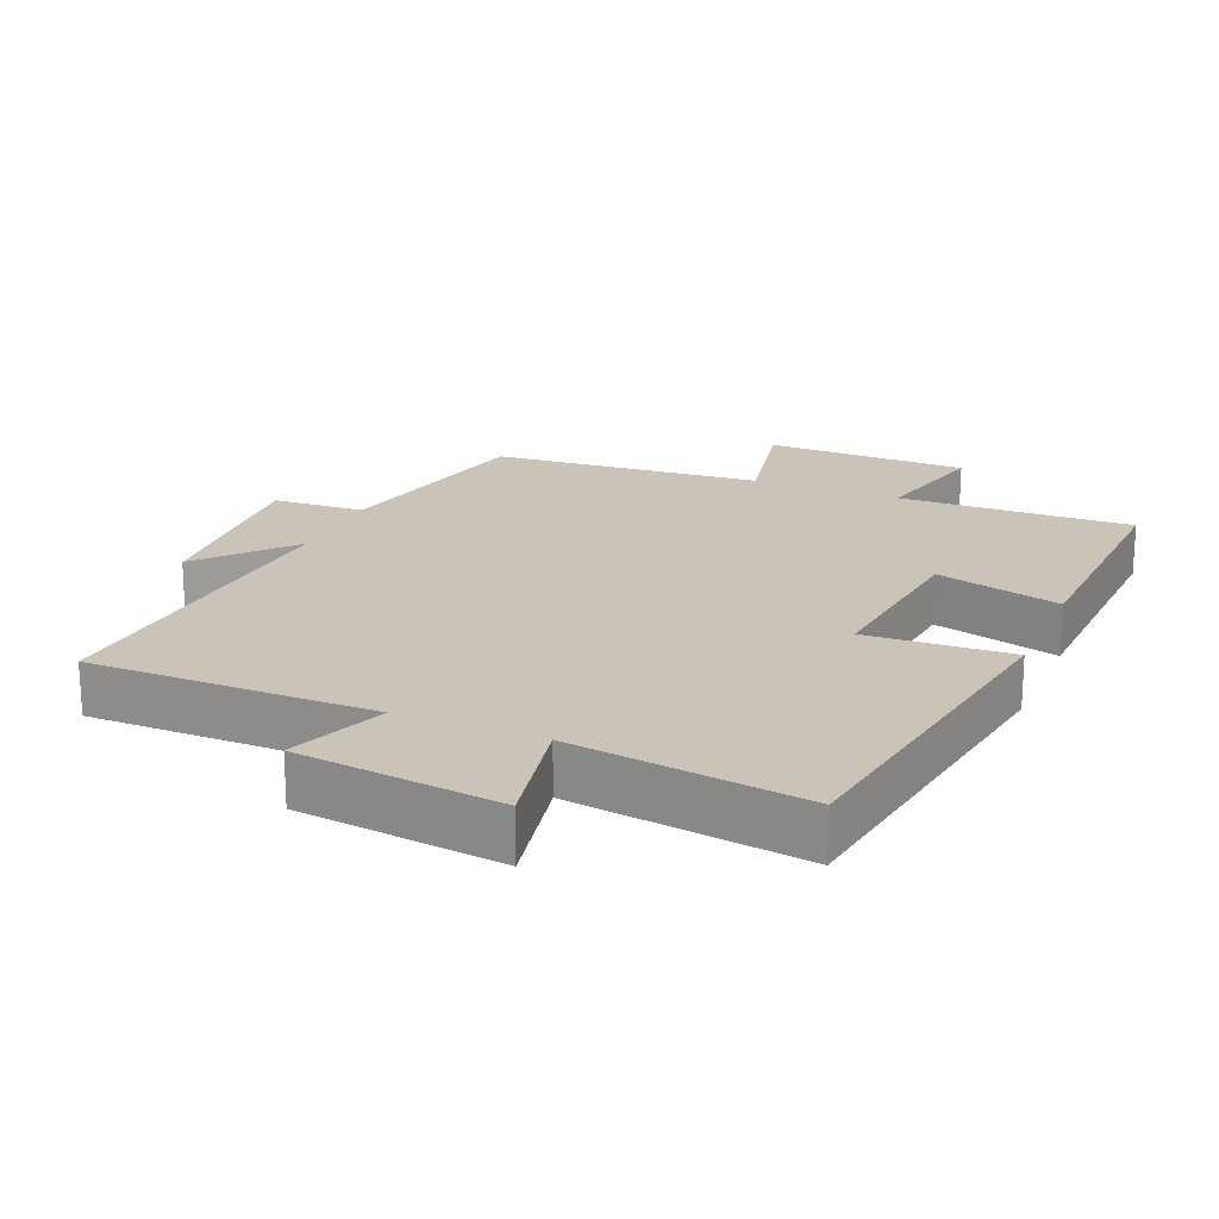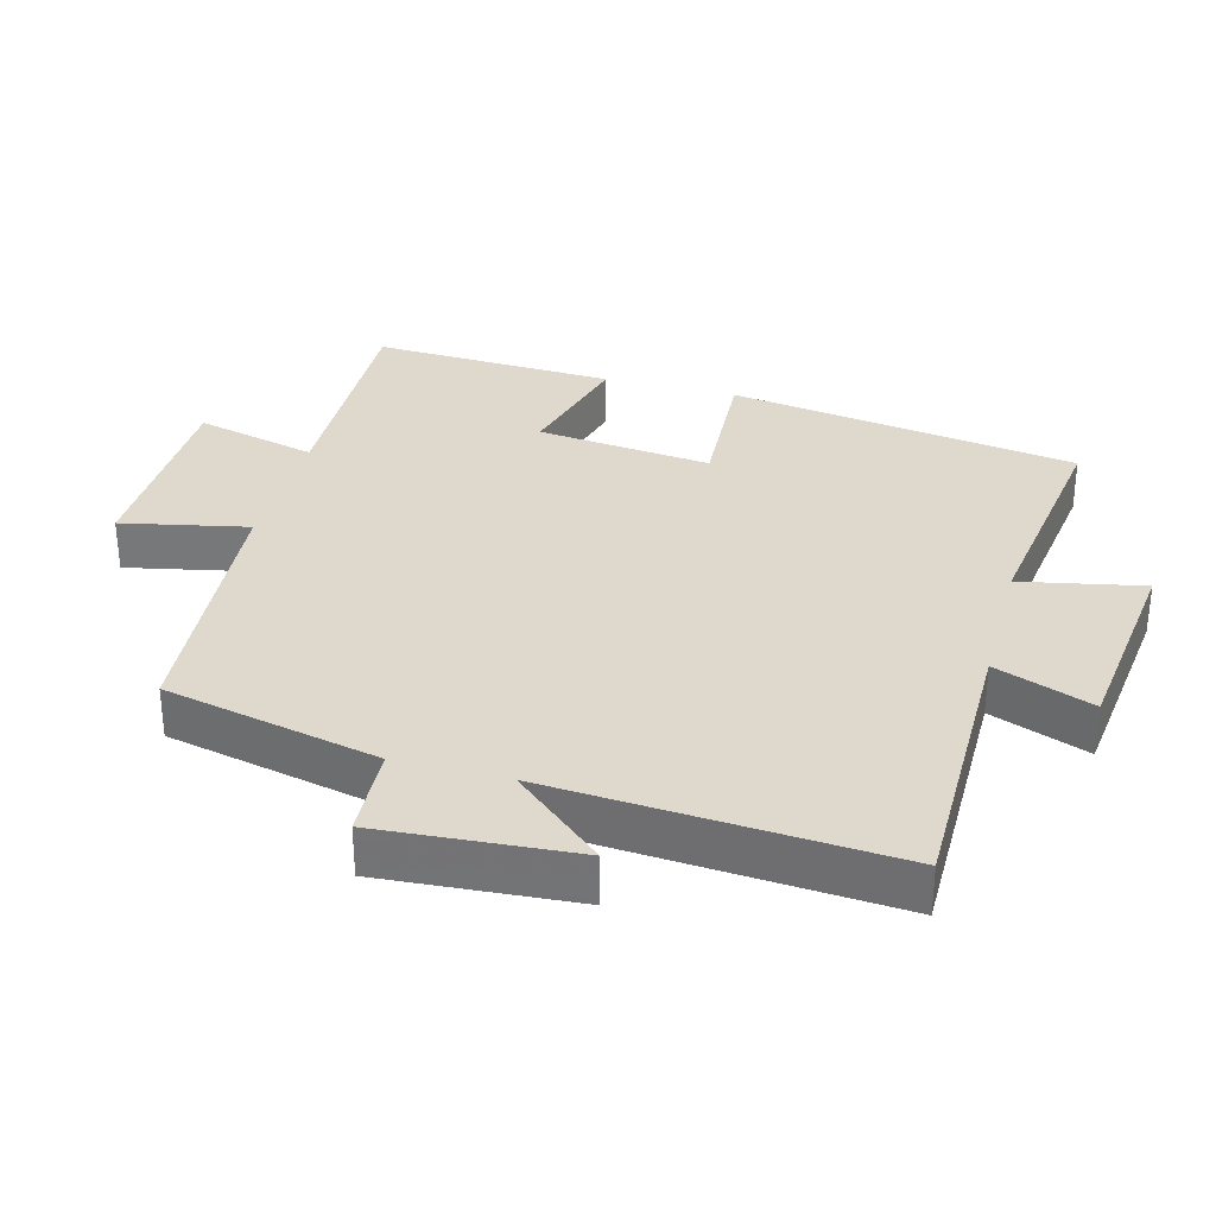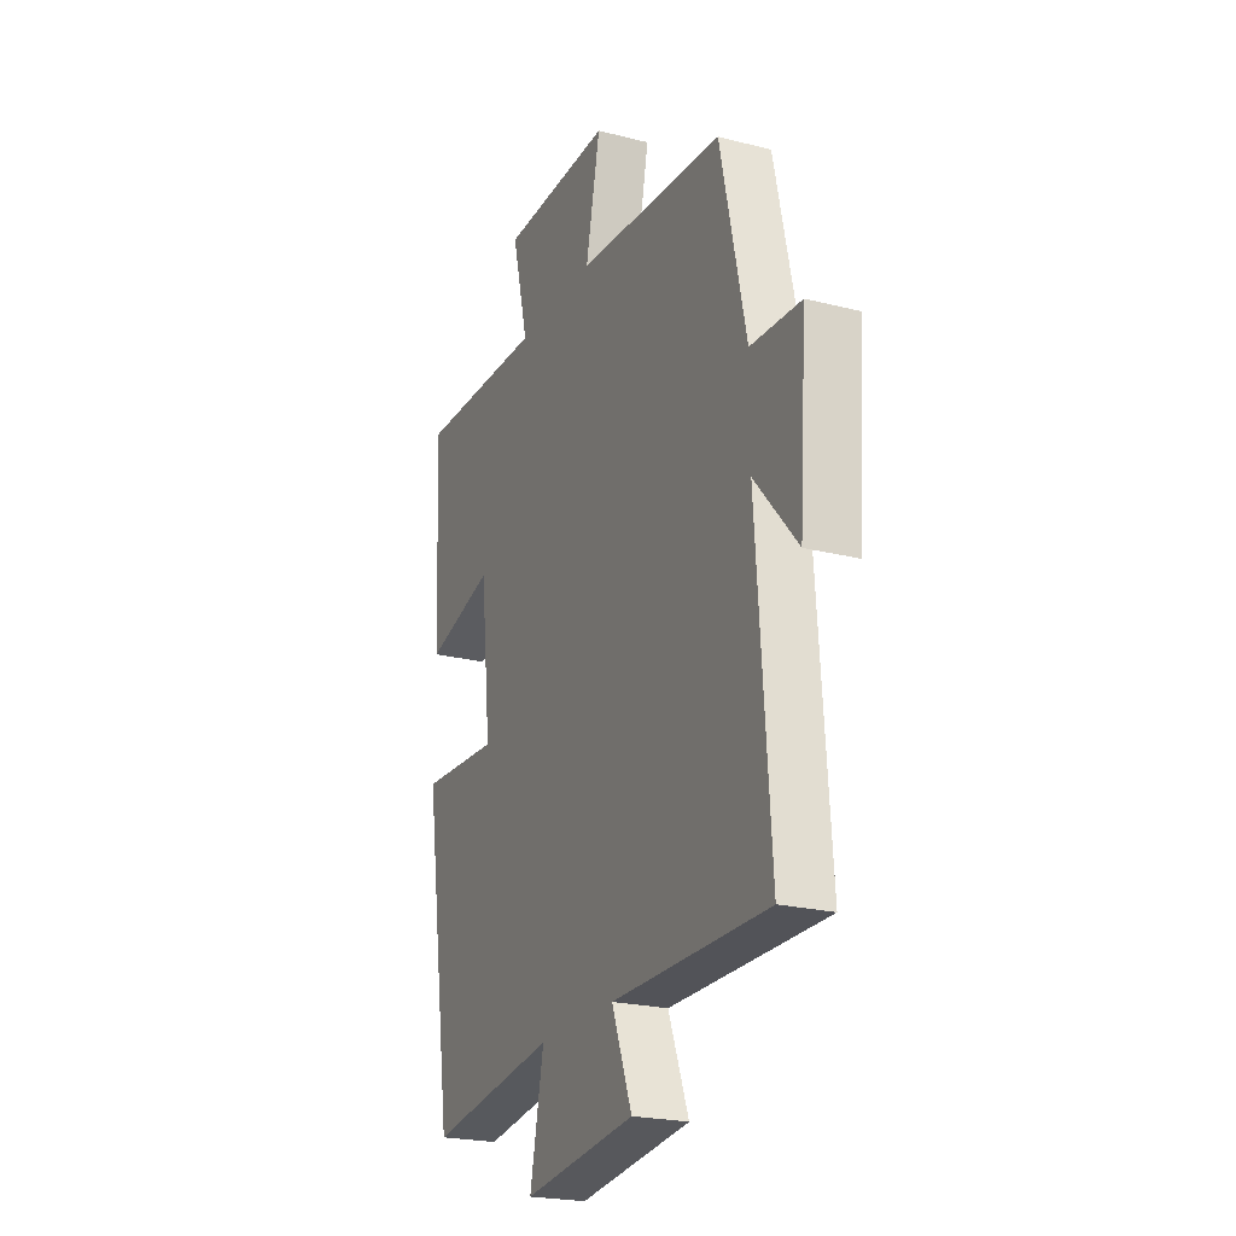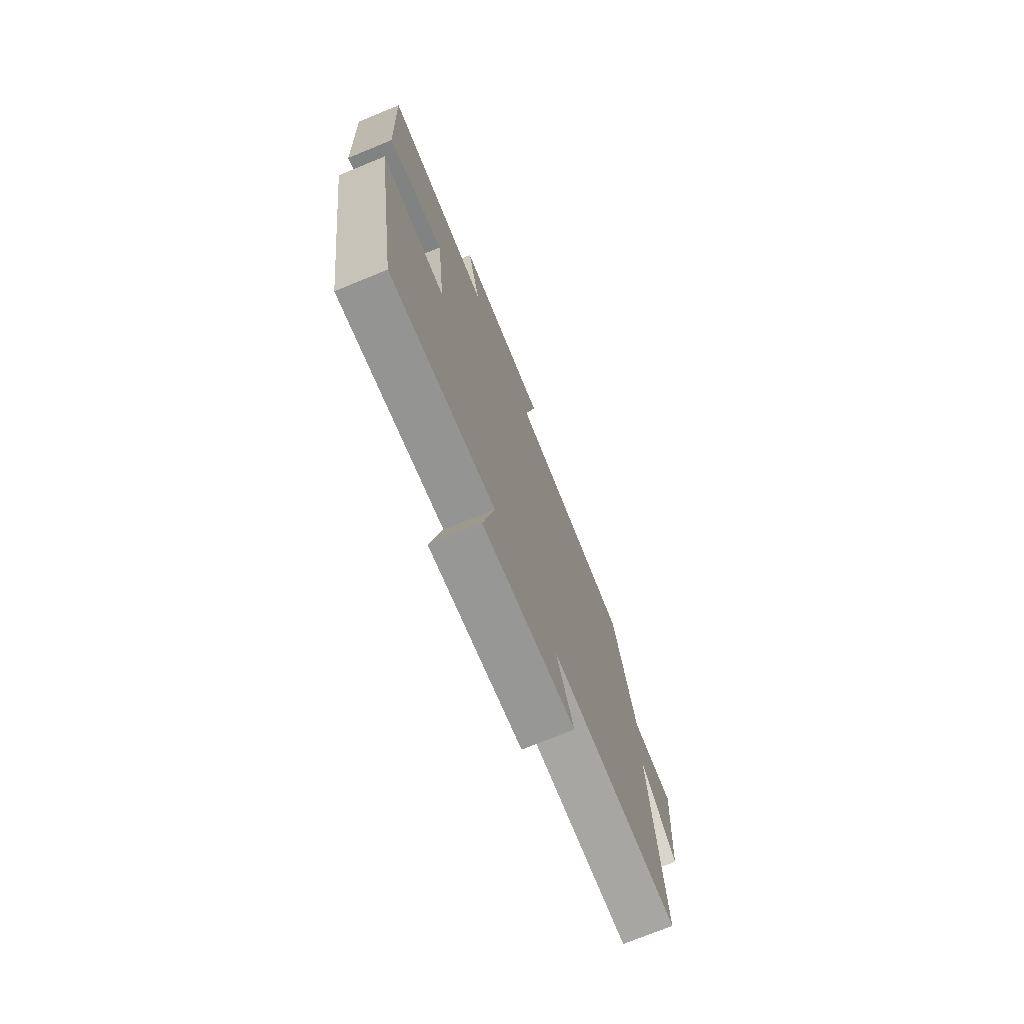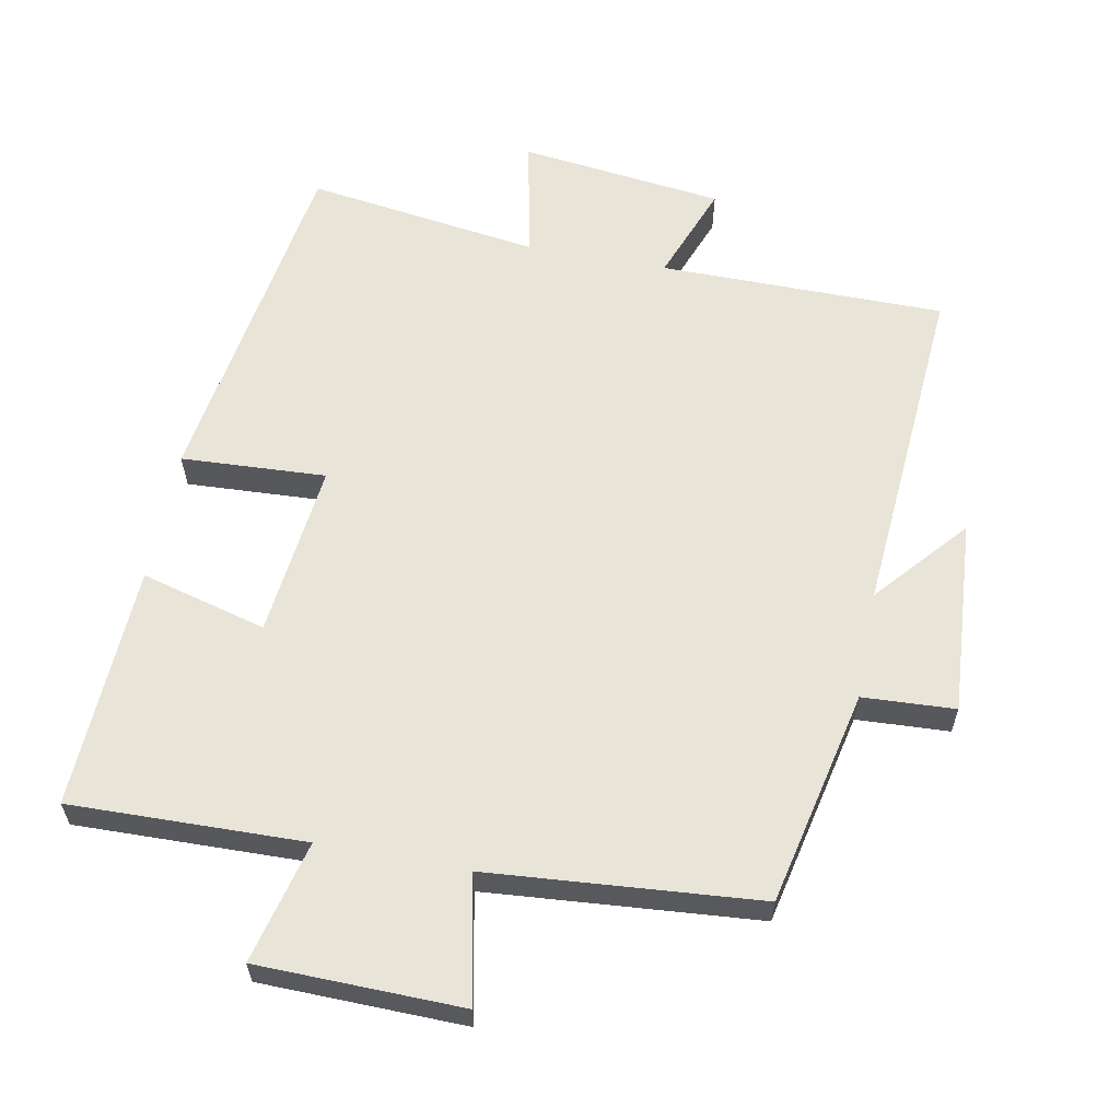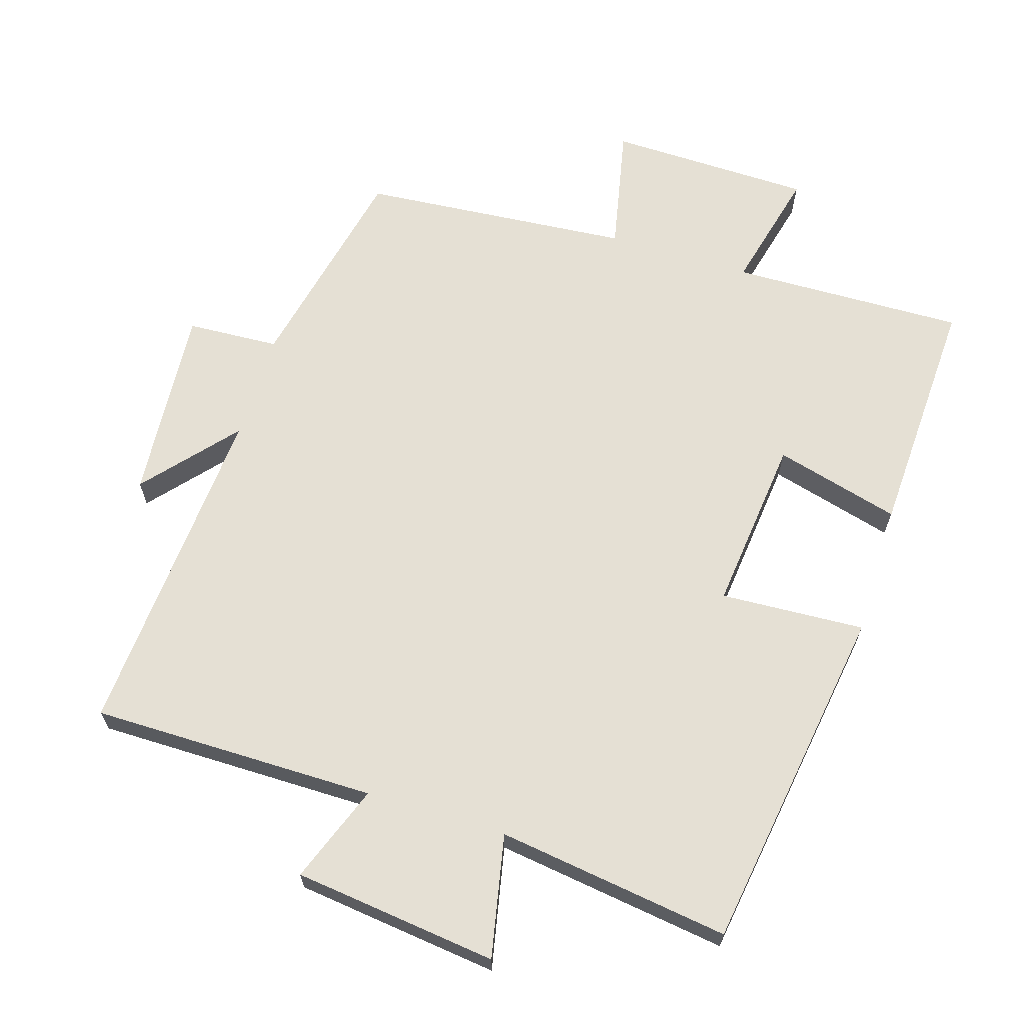
<metadata>
{"format":"obj","ext":"obj","renderer":"f3d","projection":"perspective","resolution":1024,"background":"white","views":[{"elev":20.0,"azim":-157.2,"up":"+Y"},{"elev":32.2,"azim":104.9,"up":"+Y"},{"elev":-22.6,"azim":66.3,"up":"+Z"},{"elev":-74.2,"azim":-67.8,"up":"+Z"},{"elev":60.6,"azim":10.8,"up":"+Y"},{"elev":65.7,"azim":-162.9,"up":"+Y"}]}
</metadata>
<code>
v -0.422 0.07 -0.548
v -0.5 0.07 -0.04
v -0.29 0.07 -0.051
v -0.318 0.07 0.203
v -0.5 0.07 0.154
v -0.516 0.07 0.508
v -0.176 0.07 0.5
v -0.22 0.07 0.677
v 0.076 0.07 0.683
v 0.038 0.07 0.5
v 0.431 0.07 0.468
v 0.5 0.07 0.155
v 0.634 0.07 0.148
v 0.614 0.07 -0.136
v 0.5 0.07 -0.005
v 0.536 0.07 -0.499
v 0.122 0.07 -0.5
v 0.176 0.07 -0.642
v -0.12 0.07 -0.678
v -0.084 0.07 -0.5
v -0.422 0 -0.548
v -0.5 0 -0.04
v -0.29 0 -0.051
v -0.318 0 0.203
v -0.5 0 0.154
v -0.516 0 0.508
v -0.176 0 0.5
v -0.22 0 0.677
v 0.076 0 0.683
v 0.038 0 0.5
v 0.431 0 0.468
v 0.5 0 0.155
v 0.634 0 0.148
v 0.614 0 -0.136
v 0.5 0 -0.005
v 0.536 0 -0.499
v 0.122 0 -0.5
v 0.176 0 -0.642
v -0.12 0 -0.678
v -0.084 0 -0.5
f 17 18 19 20
f 15 16 17 20
f 15 20 1
f 12 13 14 15
f 12 15 1
f 11 12 1
f 10 11 1
f 7 8 9 10
f 4 5 6 7
f 3 4 7 10
f 1 2 3
f 1 3 10
f 40 39 38 37
f 40 37 36 35
f 21 40 35
f 35 34 33 32
f 21 35 32
f 21 32 31
f 21 31 30
f 30 29 28 27
f 27 26 25 24
f 30 27 24 23
f 23 22 21
f 30 23 21
f 1 21 22 2
f 2 22 23 3
f 3 23 24 4
f 4 24 25 5
f 5 25 26 6
f 6 26 27 7
f 7 27 28 8
f 8 28 29 9
f 9 29 30 10
f 10 30 31 11
f 11 31 32 12
f 12 32 33 13
f 13 33 34 14
f 14 34 35 15
f 15 35 36 16
f 16 36 37 17
f 17 37 38 18
f 18 38 39 19
f 19 39 40 20
f 20 40 21 1

</code>
